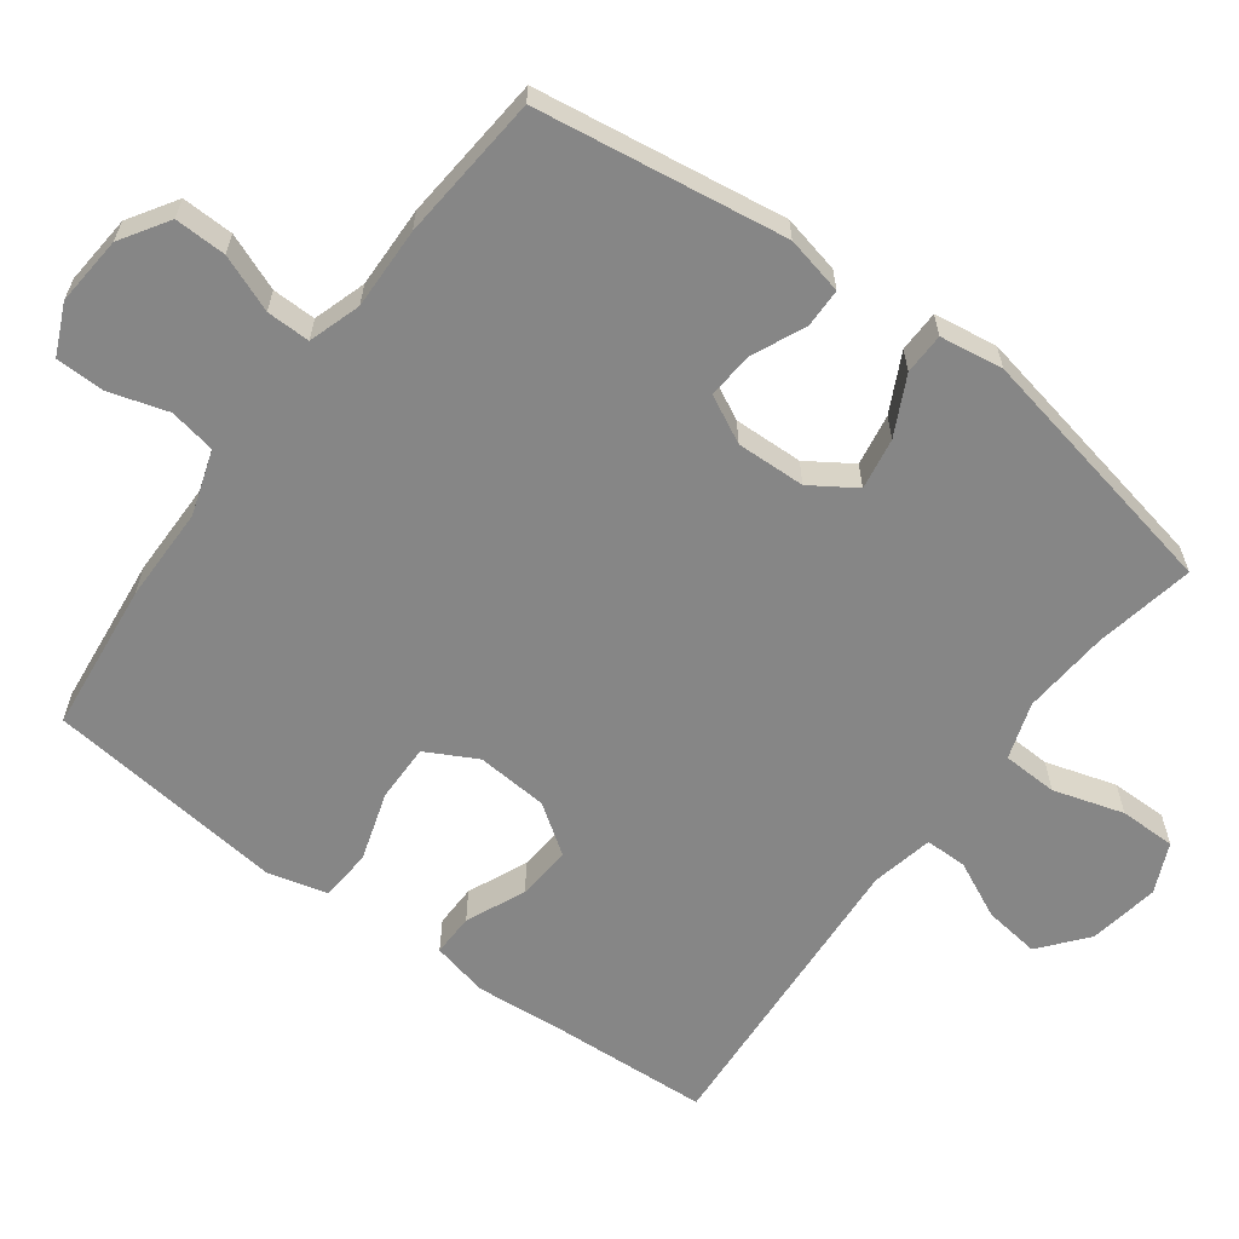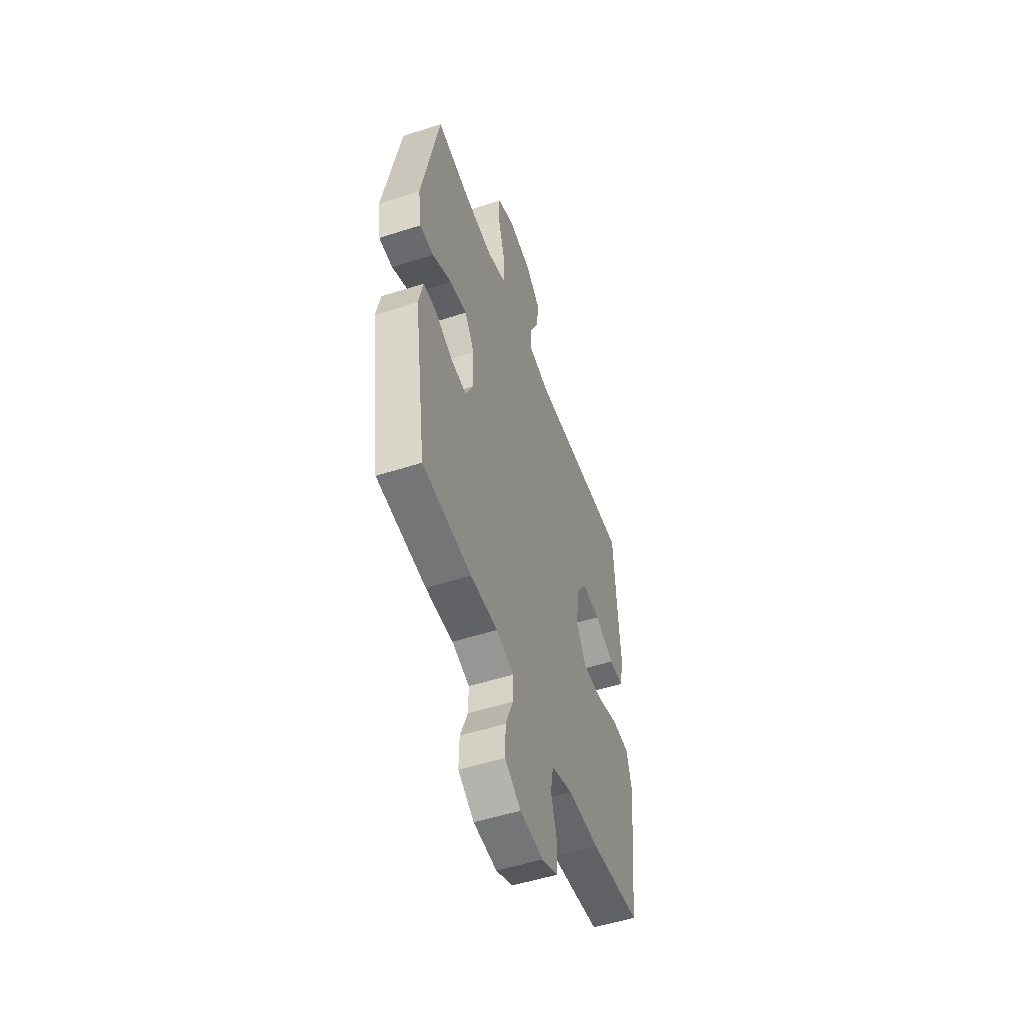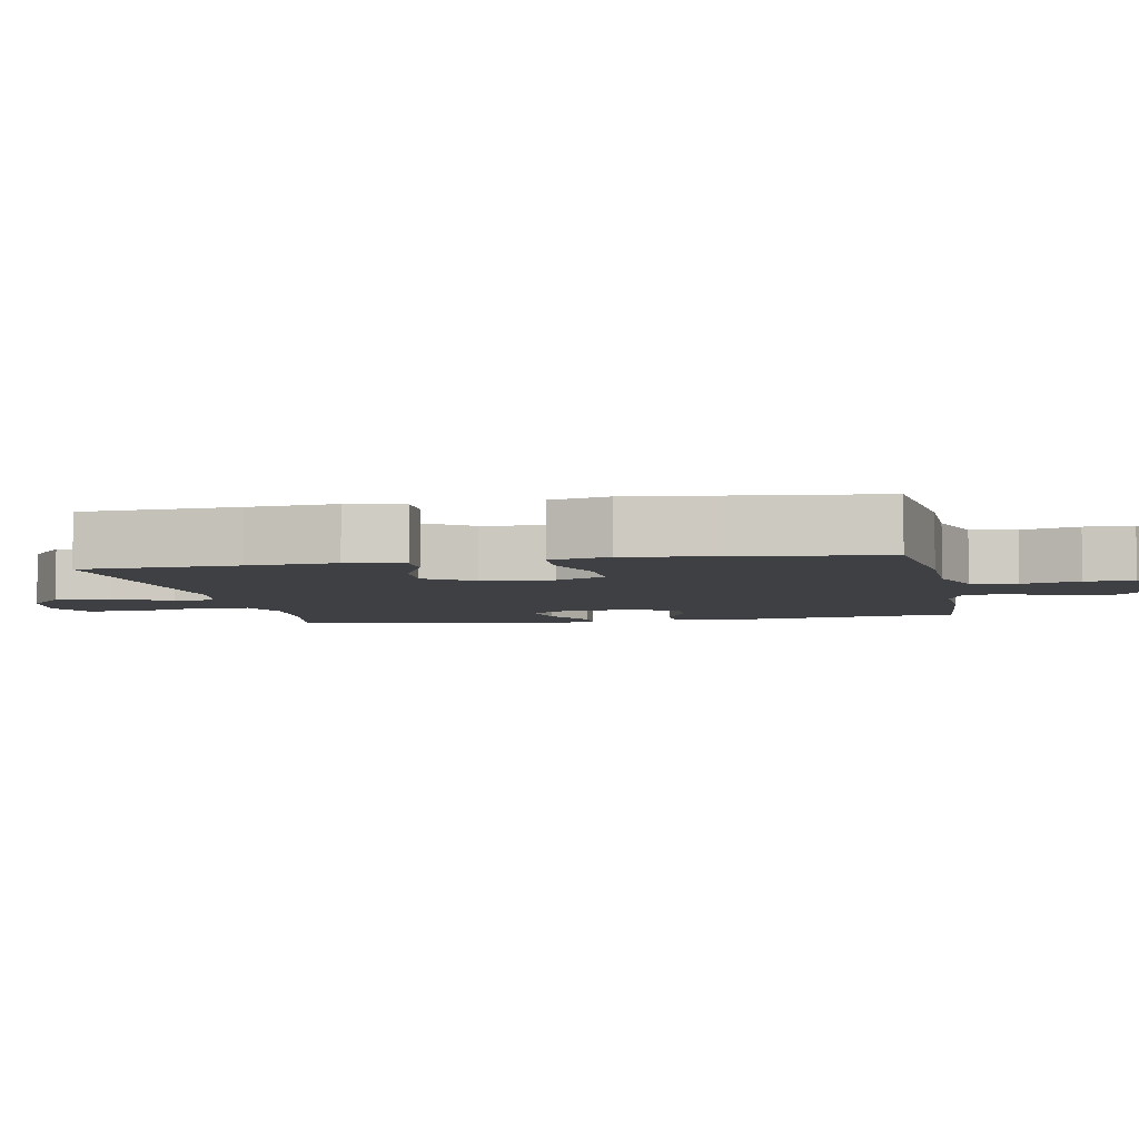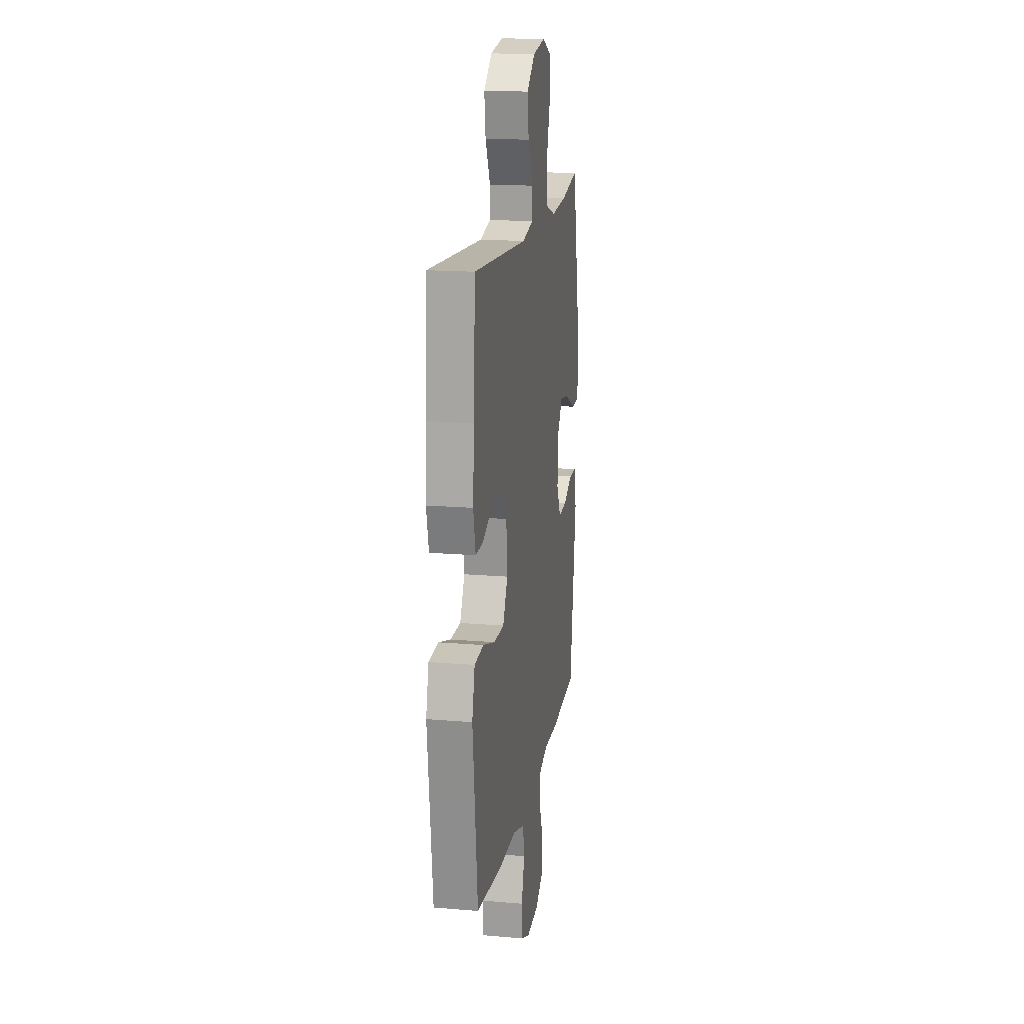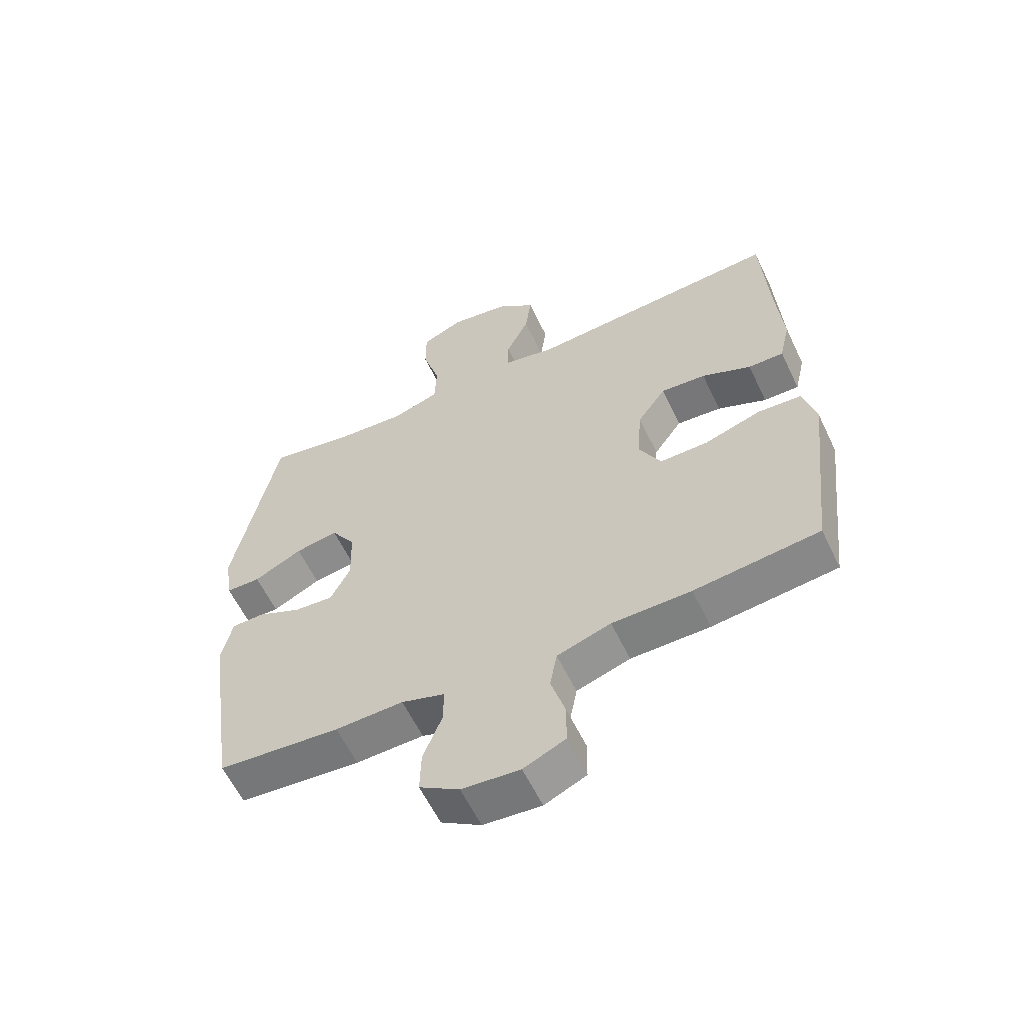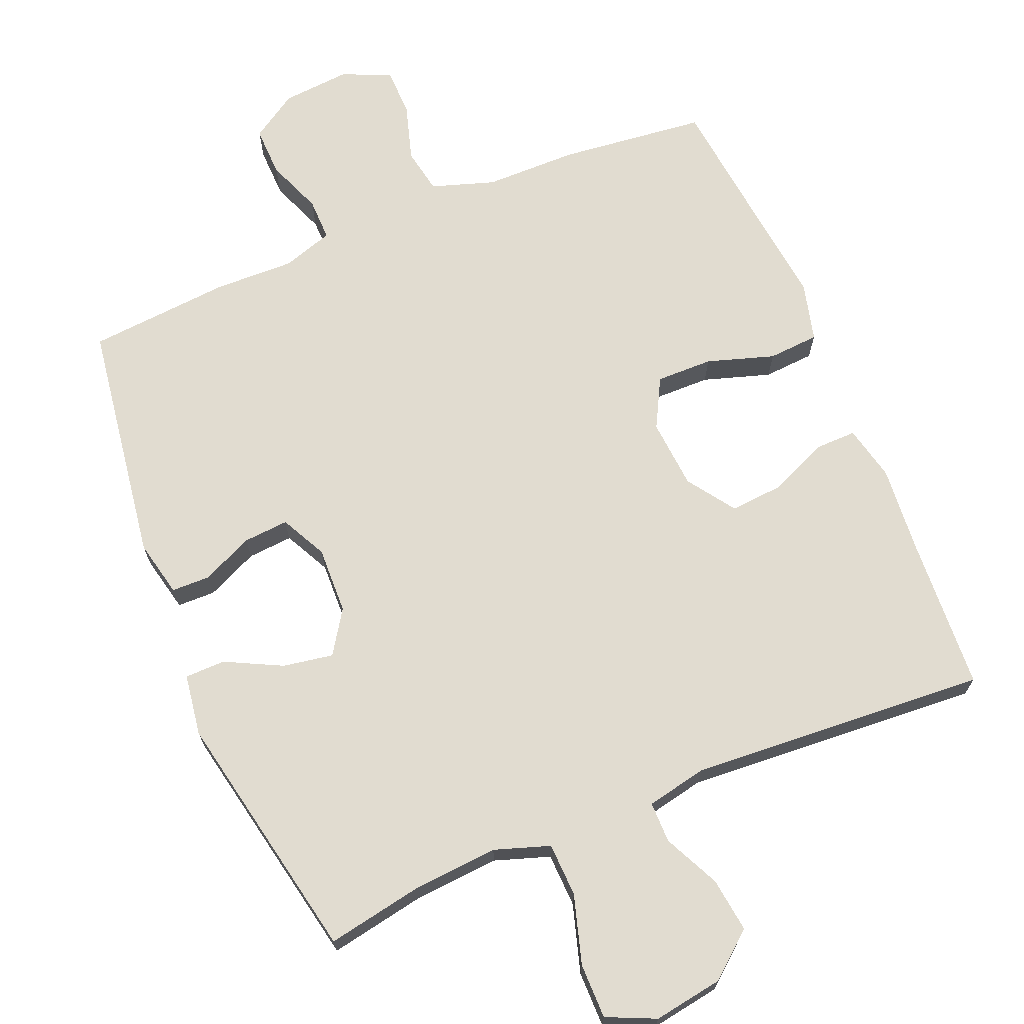
<metadata>
{"format":"obj","ext":"obj","renderer":"f3d","projection":"perspective","resolution":1024,"background":"white","views":[{"elev":-62.1,"azim":-126.5,"up":"+Y"},{"elev":-52.1,"azim":-70.8,"up":"+Z"},{"elev":-4.9,"azim":101.0,"up":"+Y"},{"elev":16.9,"azim":99.7,"up":"+Z"},{"elev":-59.7,"azim":25.5,"up":"+Z"},{"elev":69.4,"azim":-22.5,"up":"+Y"}]}
</metadata>
<code>
v -0.5 0.07 -0.5
v -0.55 0.07 -0.157
v -0.532 0.07 -0.077
v -0.478 0.07 -0.076
v -0.405 0.07 -0.109
v -0.341 0.07 -0.114
v -0.308 0.07 -0.049
v -0.311 0.07 0.046
v -0.351 0.07 0.107
v -0.422 0.07 0.095
v -0.502 0.07 0.055
v -0.559 0.07 0.056
v -0.572 0.07 0.143
v -0.5 0.07 0.5
v -0.362 0.07 0.474
v -0.243 0.07 0.465
v -0.165 0.07 0.491
v -0.162 0.07 0.567
v -0.191 0.07 0.664
v -0.191 0.07 0.742
v -0.122 0.07 0.773
v -0.024 0.07 0.757
v 0.04 0.07 0.704
v 0.03 0.07 0.627
v -0.008 0.07 0.548
v -0.008 0.07 0.49
v 0.078 0.07 0.472
v 0.5 0.07 0.5
v 0.512 0.07 0.282
v 0.522 0.07 0.158
v 0.504 0.07 0.08
v 0.445 0.07 0.081
v 0.363 0.07 0.117
v 0.288 0.07 0.123
v 0.241 0.07 0.056
v 0.233 0.07 -0.043
v 0.27 0.07 -0.113
v 0.35 0.07 -0.112
v 0.445 0.07 -0.082
v 0.517 0.07 -0.087
v 0.538 0.07 -0.17
v 0.523 0.07 -0.298
v 0.5 0.07 -0.5
v 0.293 0.07 -0.523
v 0.162 0.07 -0.524
v 0.073 0.07 -0.553
v 0.061 0.07 -0.617
v 0.085 0.07 -0.697
v 0.084 0.07 -0.765
v 0.015 0.07 -0.796
v -0.081 0.07 -0.788
v -0.147 0.07 -0.746
v -0.145 0.07 -0.675
v -0.114 0.07 -0.597
v -0.113 0.07 -0.537
v -0.185 0.07 -0.514
v -0.298 0.07 -0.517
v -0.5 0 -0.5
v -0.55 0 -0.157
v -0.532 0 -0.077
v -0.478 0 -0.076
v -0.405 0 -0.109
v -0.341 0 -0.114
v -0.308 0 -0.049
v -0.311 0 0.046
v -0.351 0 0.107
v -0.422 0 0.095
v -0.502 0 0.055
v -0.559 0 0.056
v -0.572 0 0.143
v -0.5 0 0.5
v -0.362 0 0.474
v -0.243 0 0.465
v -0.165 0 0.491
v -0.162 0 0.567
v -0.191 0 0.664
v -0.191 0 0.742
v -0.122 0 0.773
v -0.024 0 0.757
v 0.04 0 0.704
v 0.03 0 0.627
v -0.008 0 0.548
v -0.008 0 0.49
v 0.078 0 0.472
v 0.5 0 0.5
v 0.512 0 0.282
v 0.522 0 0.158
v 0.504 0 0.08
v 0.445 0 0.081
v 0.363 0 0.117
v 0.288 0 0.123
v 0.241 0 0.056
v 0.233 0 -0.043
v 0.27 0 -0.113
v 0.35 0 -0.112
v 0.445 0 -0.082
v 0.517 0 -0.087
v 0.538 0 -0.17
v 0.523 0 -0.298
v 0.5 0 -0.5
v 0.293 0 -0.523
v 0.162 0 -0.524
v 0.073 0 -0.553
v 0.061 0 -0.617
v 0.085 0 -0.697
v 0.084 0 -0.765
v 0.015 0 -0.796
v -0.081 0 -0.788
v -0.147 0 -0.746
v -0.145 0 -0.675
v -0.114 0 -0.597
v -0.113 0 -0.537
v -0.185 0 -0.514
v -0.298 0 -0.517
f 56 57 1 2
f 55 56 2 3
f 51 52 53 54
f 51 54 55
f 50 51 55
f 47 48 49 50
f 46 47 50 55
f 45 46 55 3
f 42 43 44 45
f 38 39 40 41
f 37 38 41 42
f 30 31 32 33
f 29 30 33 34
f 27 28 29 34
f 26 27 34 35
f 22 23 24 25
f 22 25 26
f 21 22 26
f 18 19 20 21
f 17 18 21 26
f 16 17 26 35
f 12 13 14 15
f 10 11 12 15
f 9 10 15 16
f 8 9 16 35
f 45 3 4 5
f 45 5 6
f 37 42 45 6
f 36 37 6 7
f 7 8 35 36
f 59 58 114 113
f 60 59 113 112
f 111 110 109 108
f 112 111 108
f 112 108 107
f 107 106 105 104
f 112 107 104 103
f 60 112 103 102
f 102 101 100 99
f 98 97 96 95
f 99 98 95 94
f 90 89 88 87
f 91 90 87 86
f 91 86 85 84
f 92 91 84 83
f 82 81 80 79
f 83 82 79
f 83 79 78
f 78 77 76 75
f 83 78 75 74
f 92 83 74 73
f 72 71 70 69
f 72 69 68 67
f 73 72 67 66
f 92 73 66 65
f 62 61 60 102
f 63 62 102
f 63 102 99 94
f 64 63 94 93
f 93 92 65 64
f 1 58 59 2
f 2 59 60 3
f 3 60 61 4
f 4 61 62 5
f 5 62 63 6
f 6 63 64 7
f 7 64 65 8
f 8 65 66 9
f 9 66 67 10
f 10 67 68 11
f 11 68 69 12
f 12 69 70 13
f 13 70 71 14
f 14 71 72 15
f 15 72 73 16
f 16 73 74 17
f 17 74 75 18
f 18 75 76 19
f 19 76 77 20
f 20 77 78 21
f 21 78 79 22
f 22 79 80 23
f 23 80 81 24
f 24 81 82 25
f 25 82 83 26
f 26 83 84 27
f 27 84 85 28
f 28 85 86 29
f 29 86 87 30
f 30 87 88 31
f 31 88 89 32
f 32 89 90 33
f 33 90 91 34
f 34 91 92 35
f 35 92 93 36
f 36 93 94 37
f 37 94 95 38
f 38 95 96 39
f 39 96 97 40
f 40 97 98 41
f 41 98 99 42
f 42 99 100 43
f 43 100 101 44
f 44 101 102 45
f 45 102 103 46
f 46 103 104 47
f 47 104 105 48
f 48 105 106 49
f 49 106 107 50
f 50 107 108 51
f 51 108 109 52
f 52 109 110 53
f 53 110 111 54
f 54 111 112 55
f 55 112 113 56
f 56 113 114 57
f 57 114 58 1

</code>
